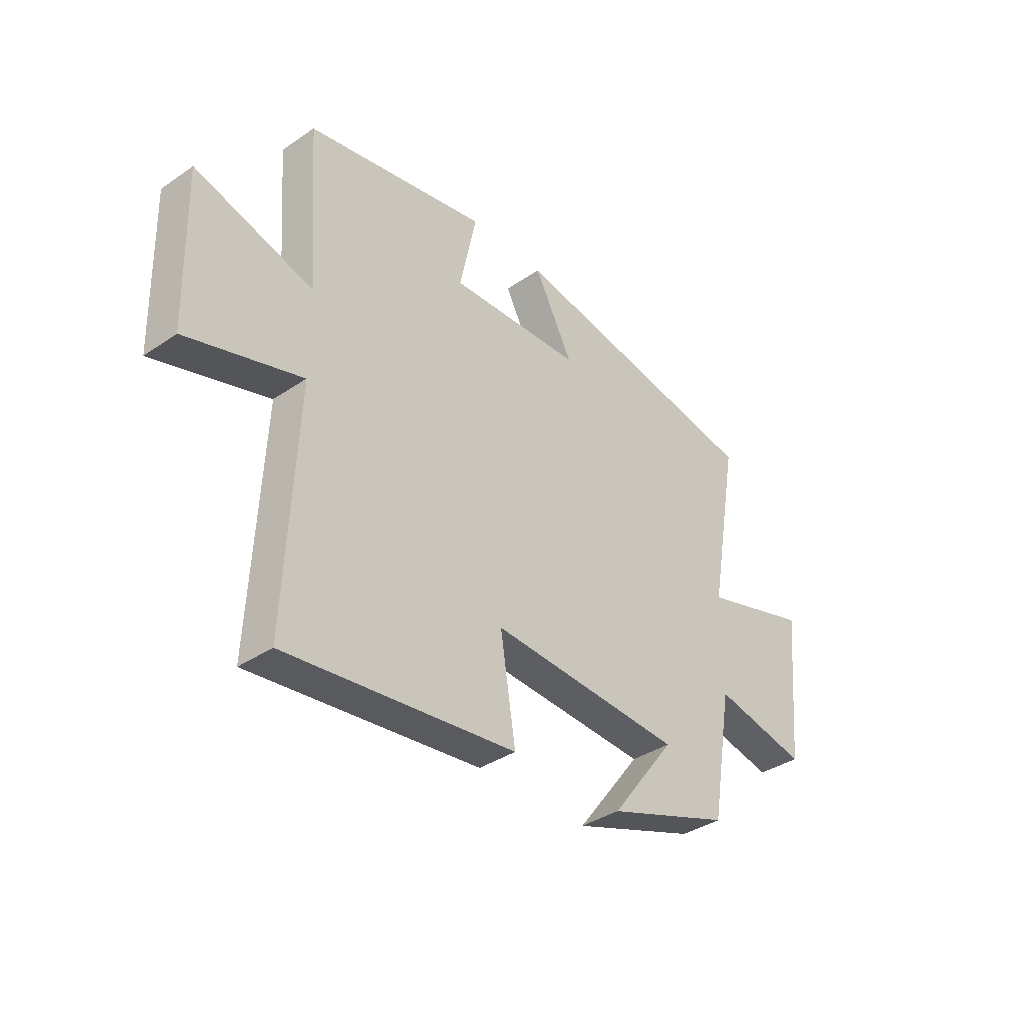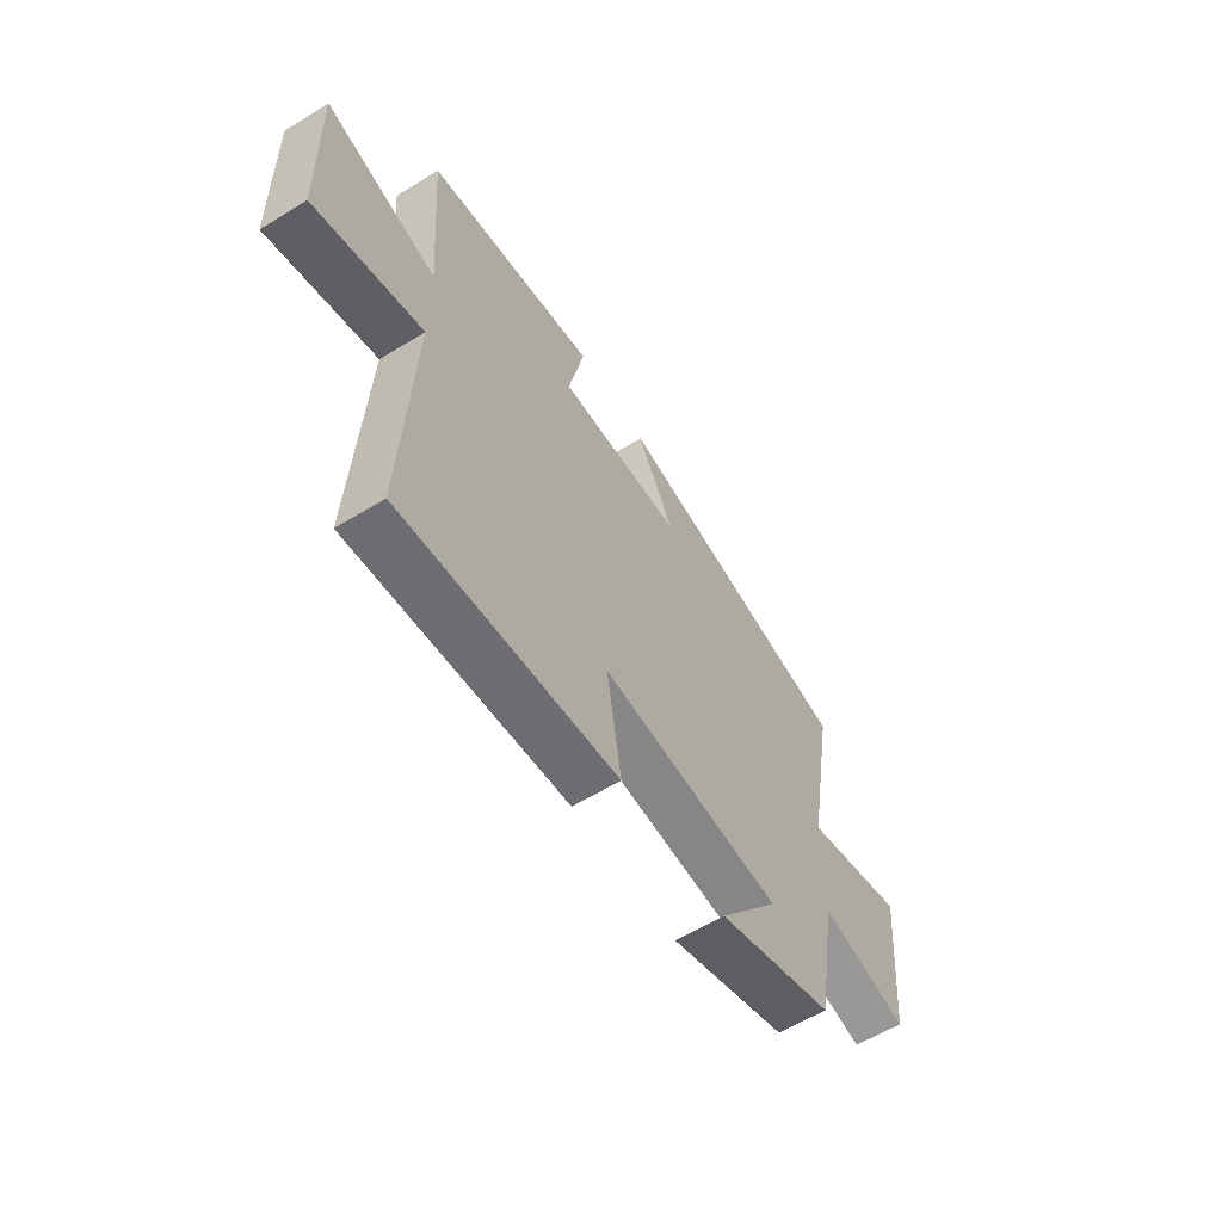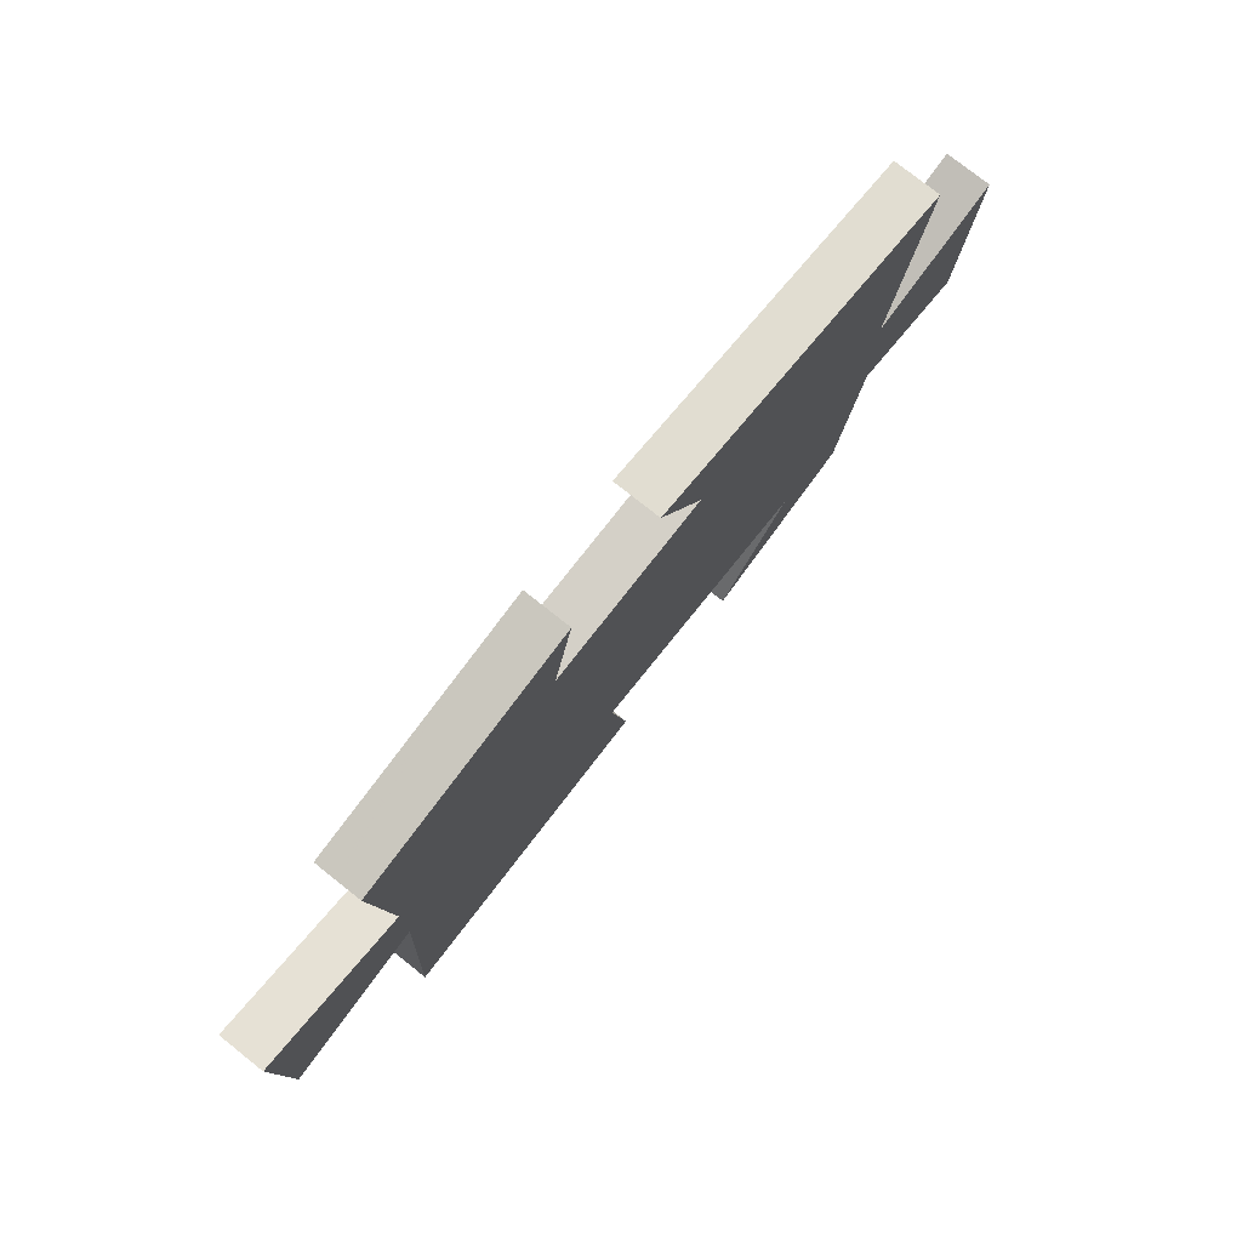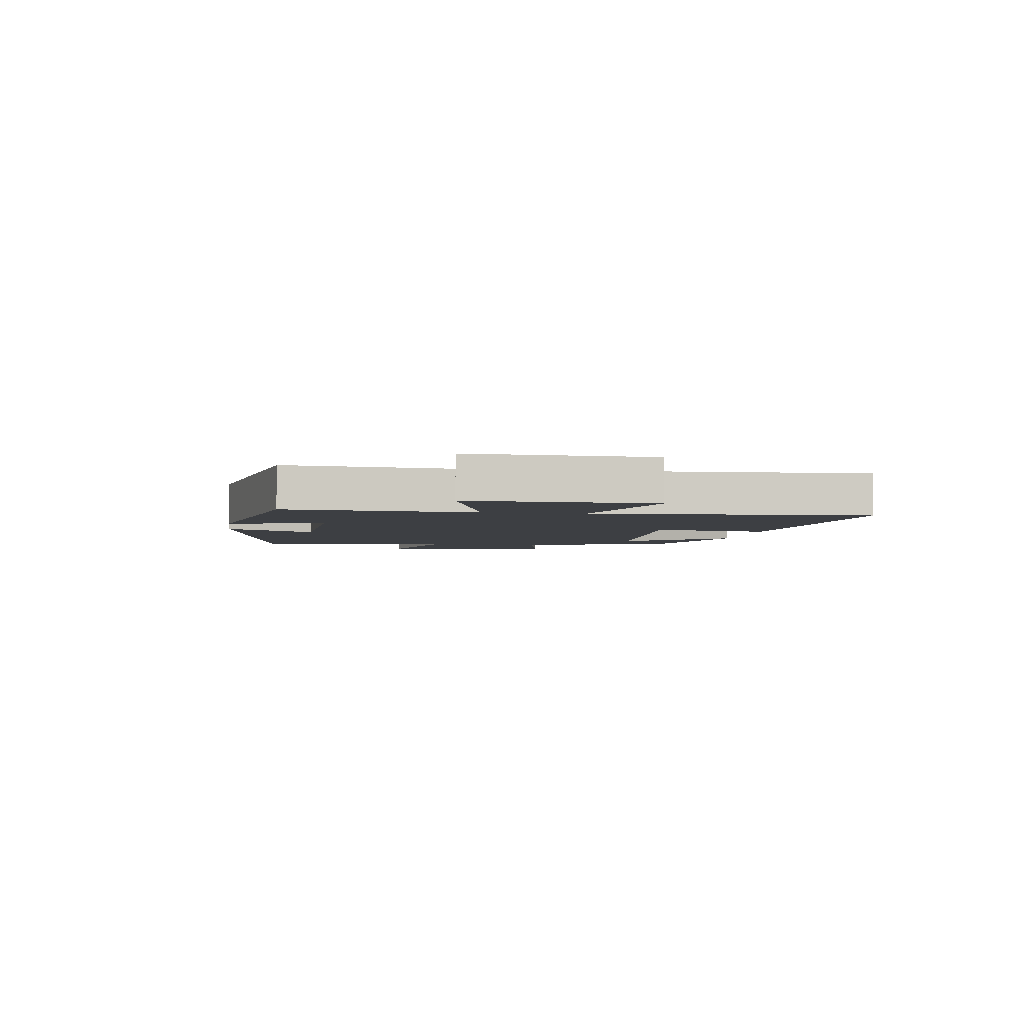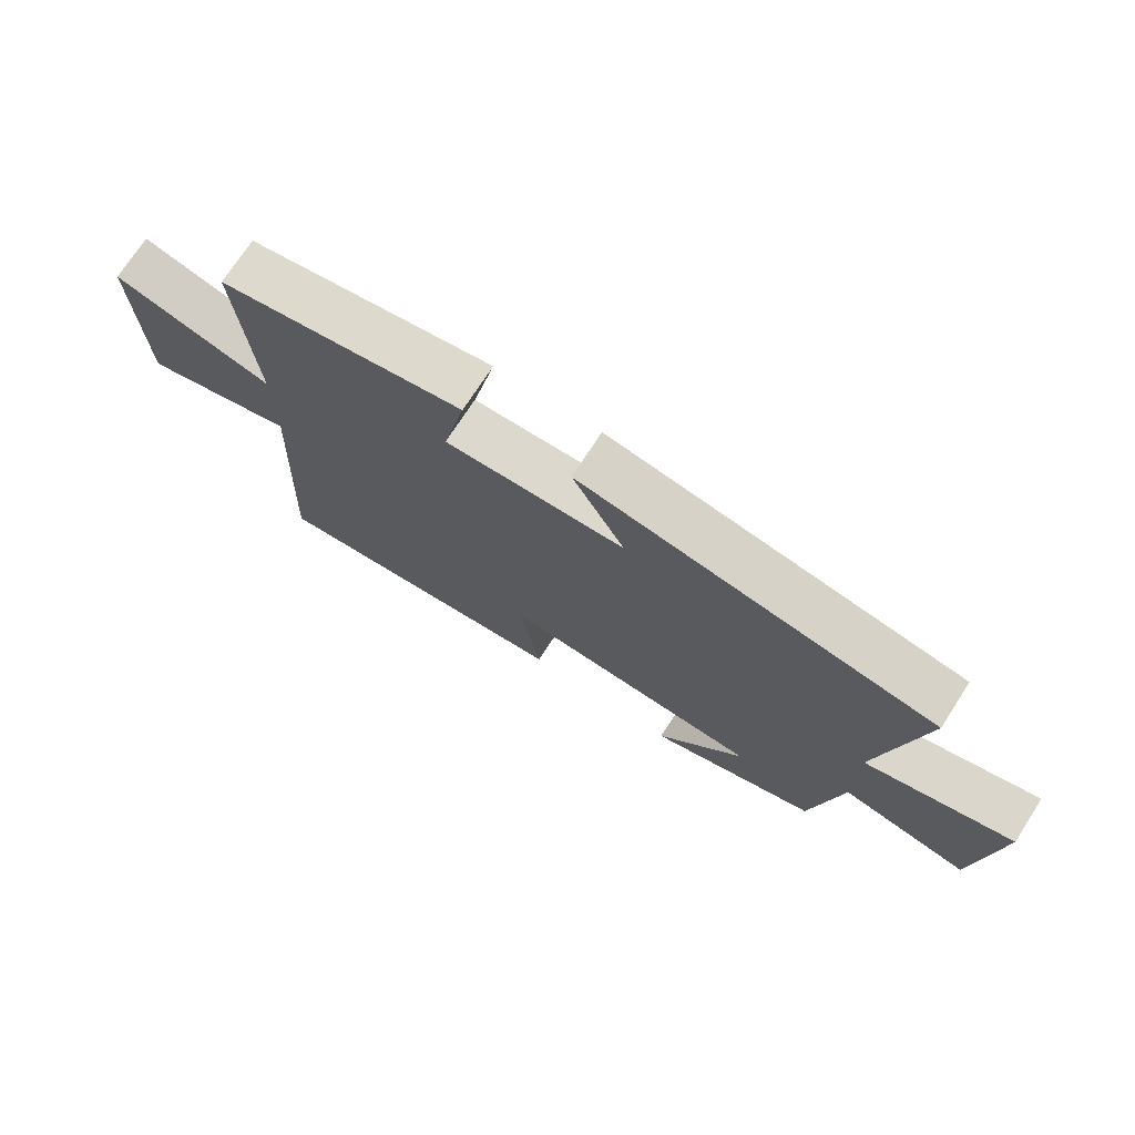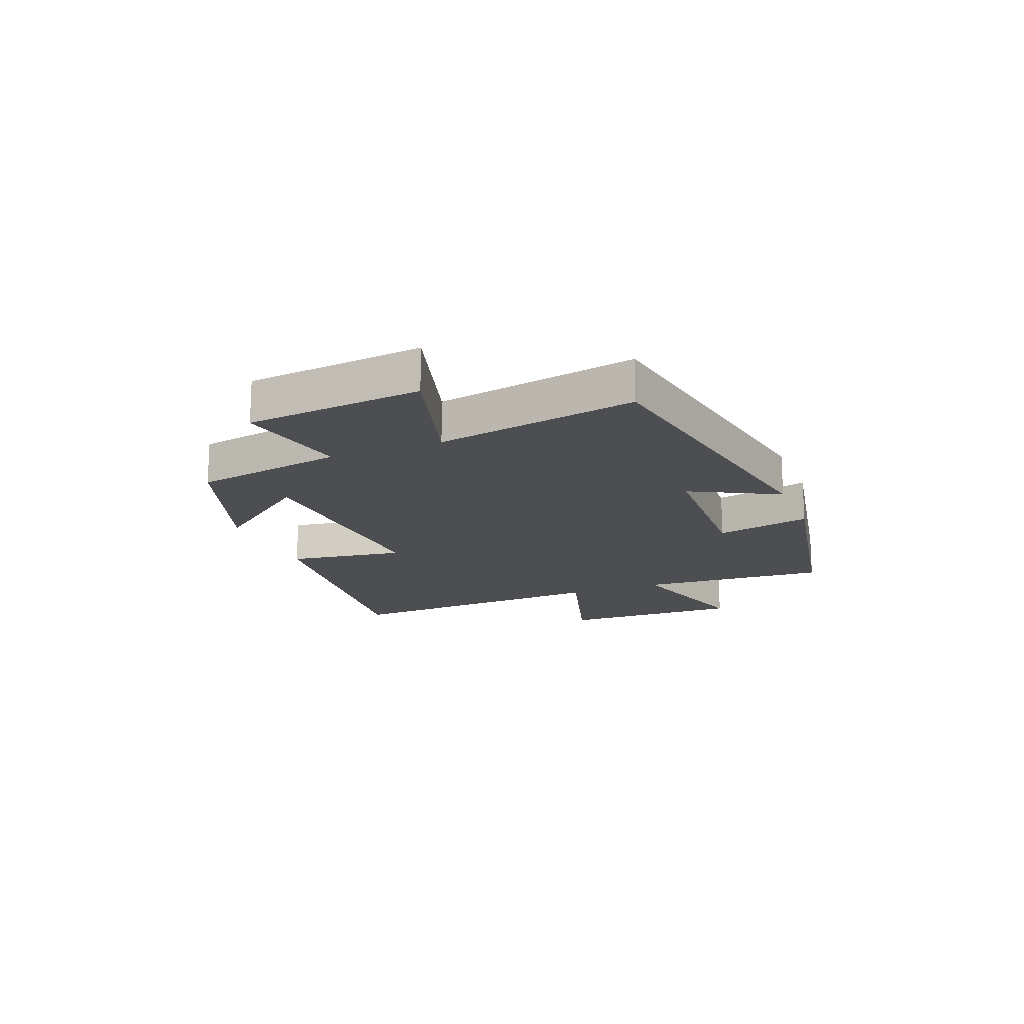
<metadata>
{"format":"obj","ext":"obj","renderer":"f3d","projection":"perspective","resolution":1024,"background":"white","views":[{"elev":-36.8,"azim":131.5,"up":"+Z"},{"elev":-59.5,"azim":122.2,"up":"+Z"},{"elev":77.3,"azim":128.4,"up":"+Z"},{"elev":-3.9,"azim":81.4,"up":"+Y"},{"elev":72.9,"azim":-147.1,"up":"+Z"},{"elev":-16.9,"azim":-68.2,"up":"+Y"}]}
</metadata>
<code>
v 0.524 0.07 0.426
v 0.5 0.07 0.097
v 0.748 0.07 0.169
v 0.74 0.07 -0.149
v 0.5 0.07 -0.077
v 0.523 0.07 -0.554
v 0.043 0.07 -0.5
v 0.075 0.07 -0.298
v -0.329 0.07 -0.322
v -0.193 0.07 -0.5
v -0.455 0.07 -0.408
v -0.5 0.07 -0.146
v -0.697 0.07 -0.188
v -0.727 0.07 0.12
v -0.5 0.07 0.054
v -0.563 0.07 0.405
v -0.018 0.07 0.5
v -0.099 0.07 0.346
v 0.179 0.07 0.334
v 0.144 0.07 0.5
v 0.524 0 0.426
v 0.5 0 0.097
v 0.748 0 0.169
v 0.74 0 -0.149
v 0.5 0 -0.077
v 0.523 0 -0.554
v 0.043 0 -0.5
v 0.075 0 -0.298
v -0.329 0 -0.322
v -0.193 0 -0.5
v -0.455 0 -0.408
v -0.5 0 -0.146
v -0.697 0 -0.188
v -0.727 0 0.12
v -0.5 0 0.054
v -0.563 0 0.405
v -0.018 0 0.5
v -0.099 0 0.346
v 0.179 0 0.334
v 0.144 0 0.5
f 19 20 1 2
f 18 19 2
f 15 16 17 18
f 15 18 2
f 12 13 14 15
f 12 15 2
f 9 10 11 12
f 8 9 12 2
f 5 6 7 8
f 5 8 2 3
f 3 4 5
f 22 21 40 39
f 22 39 38
f 38 37 36 35
f 22 38 35
f 35 34 33 32
f 22 35 32
f 32 31 30 29
f 22 32 29 28
f 28 27 26 25
f 23 22 28 25
f 25 24 23
f 1 21 22 2
f 2 22 23 3
f 3 23 24 4
f 4 24 25 5
f 5 25 26 6
f 6 26 27 7
f 7 27 28 8
f 8 28 29 9
f 9 29 30 10
f 10 30 31 11
f 11 31 32 12
f 12 32 33 13
f 13 33 34 14
f 14 34 35 15
f 15 35 36 16
f 16 36 37 17
f 17 37 38 18
f 18 38 39 19
f 19 39 40 20
f 20 40 21 1

</code>
